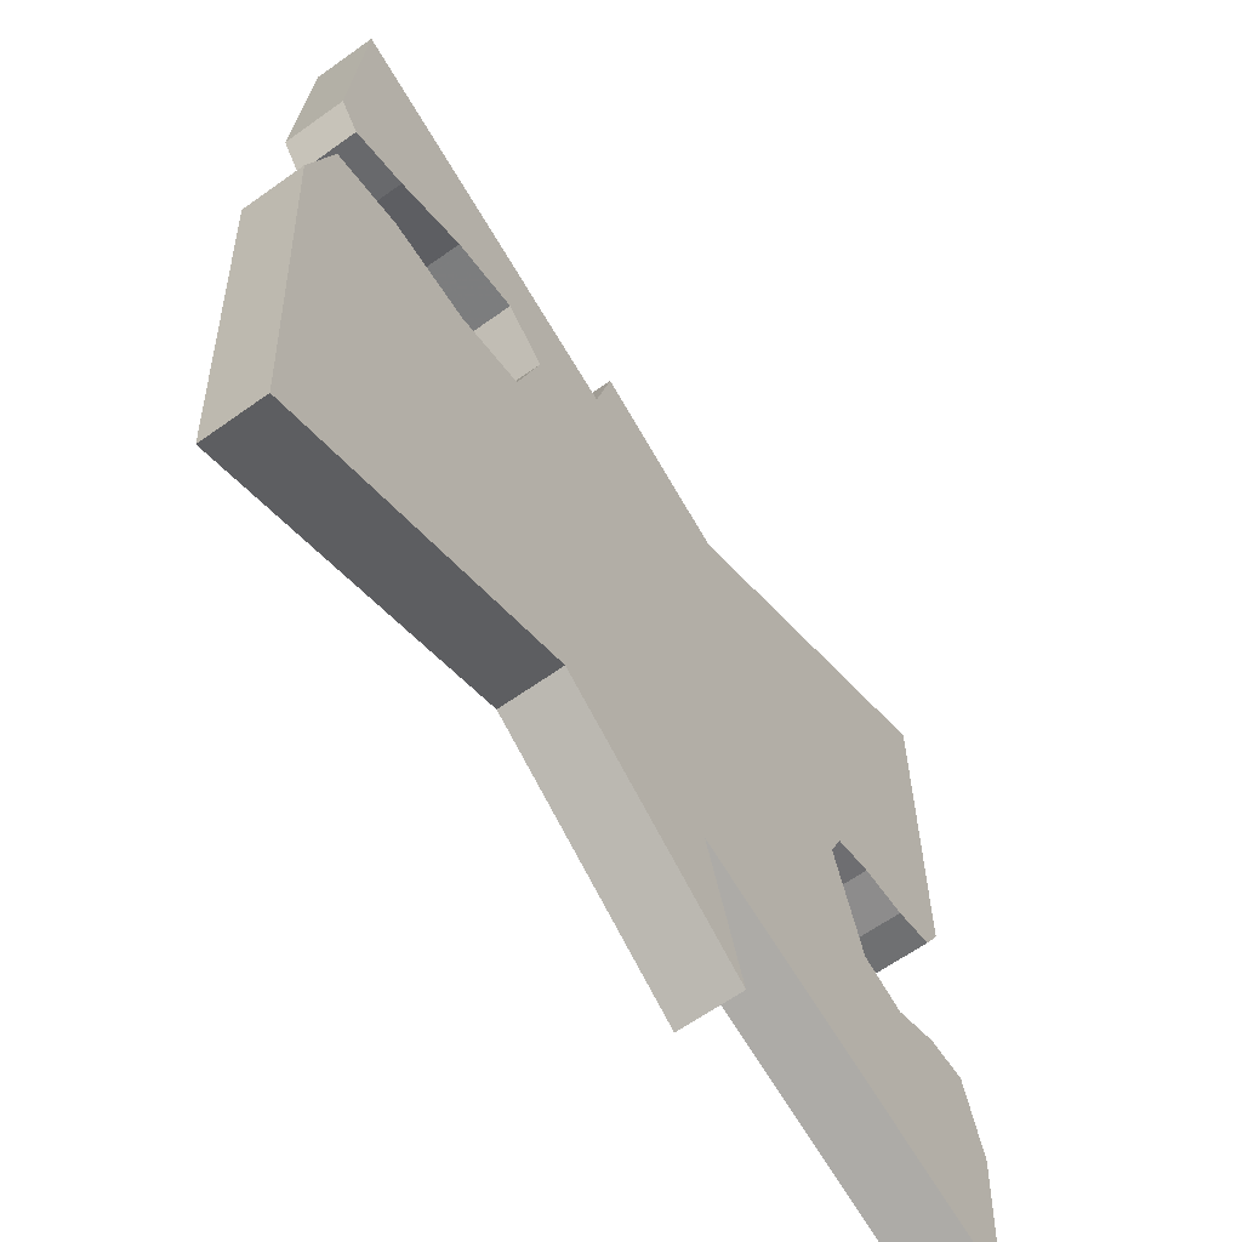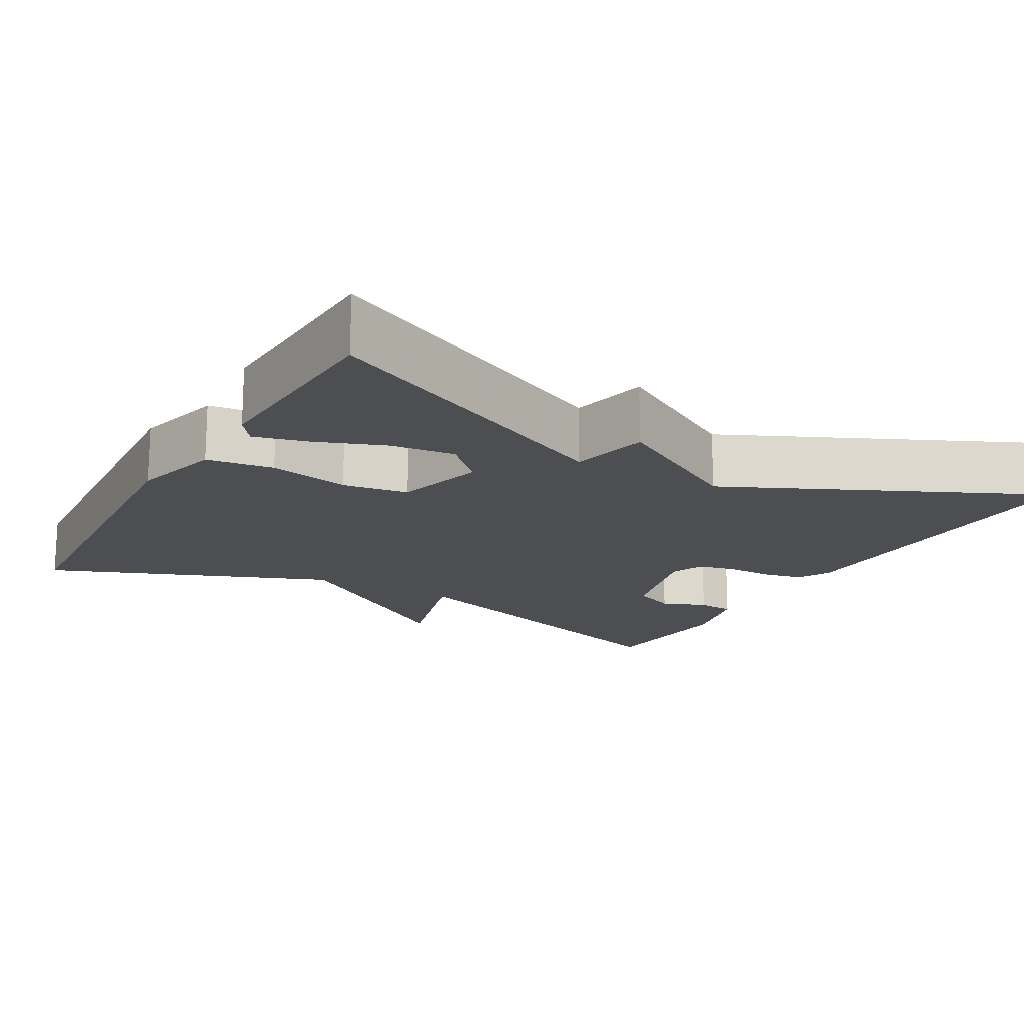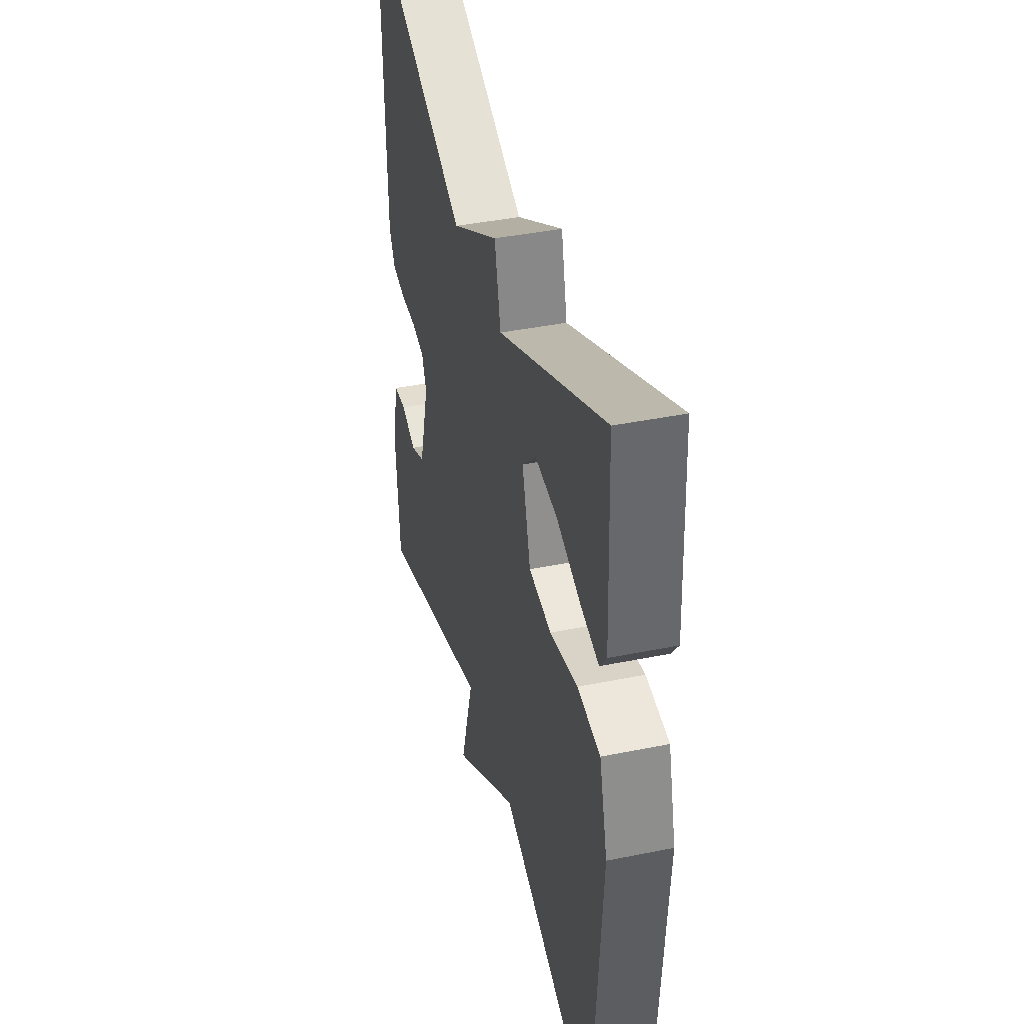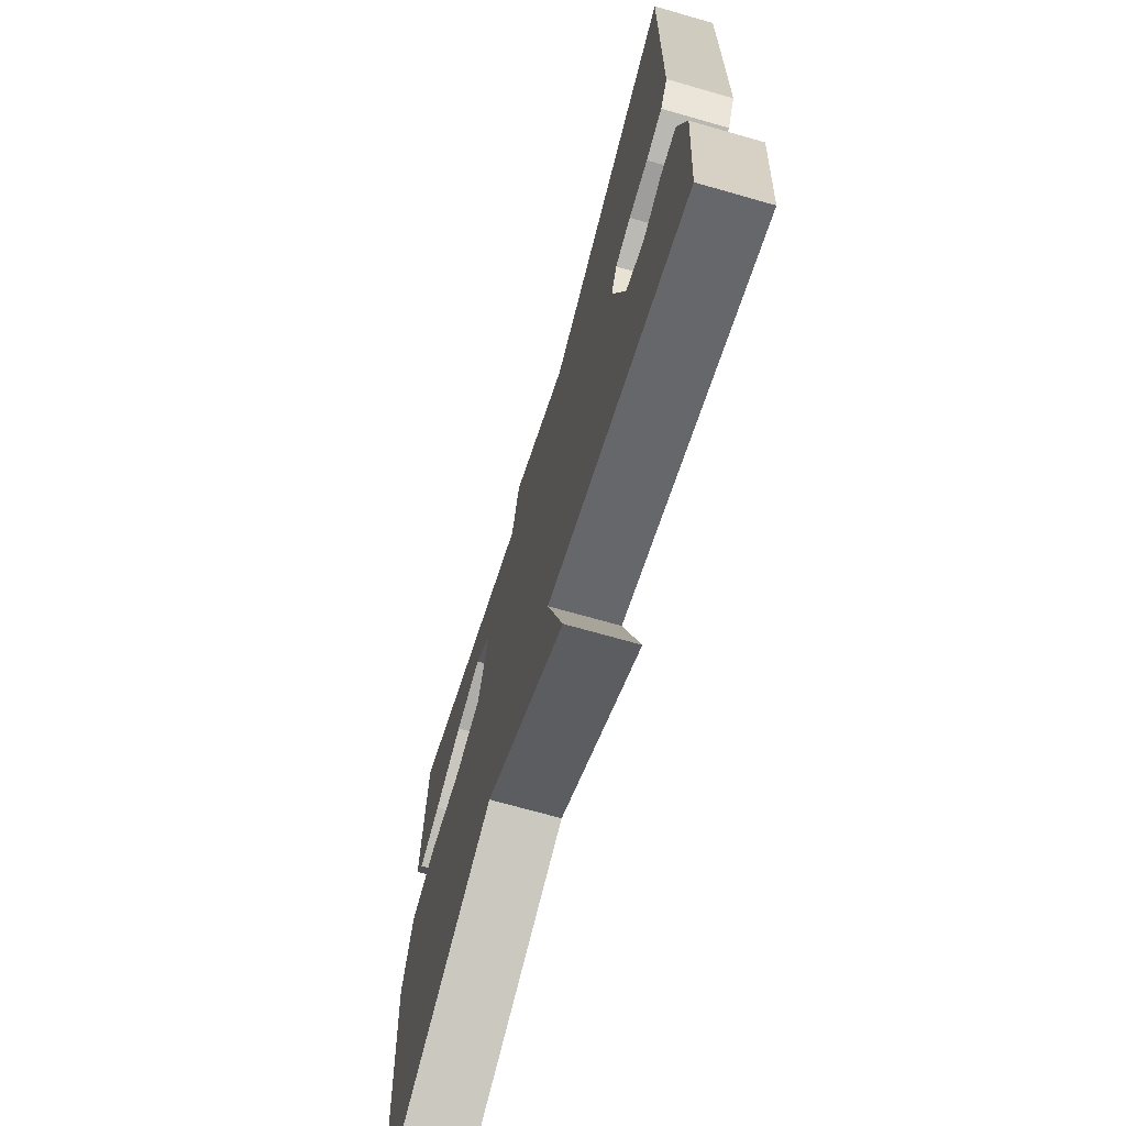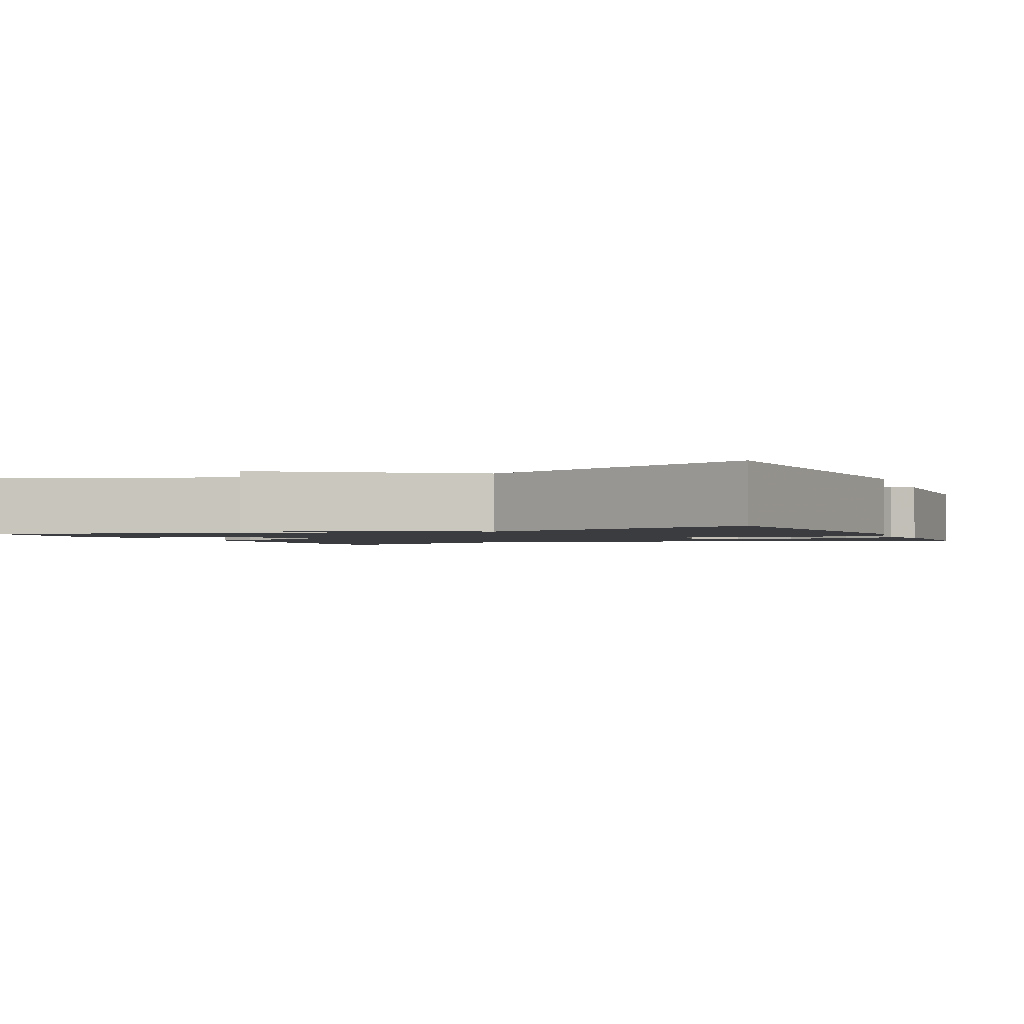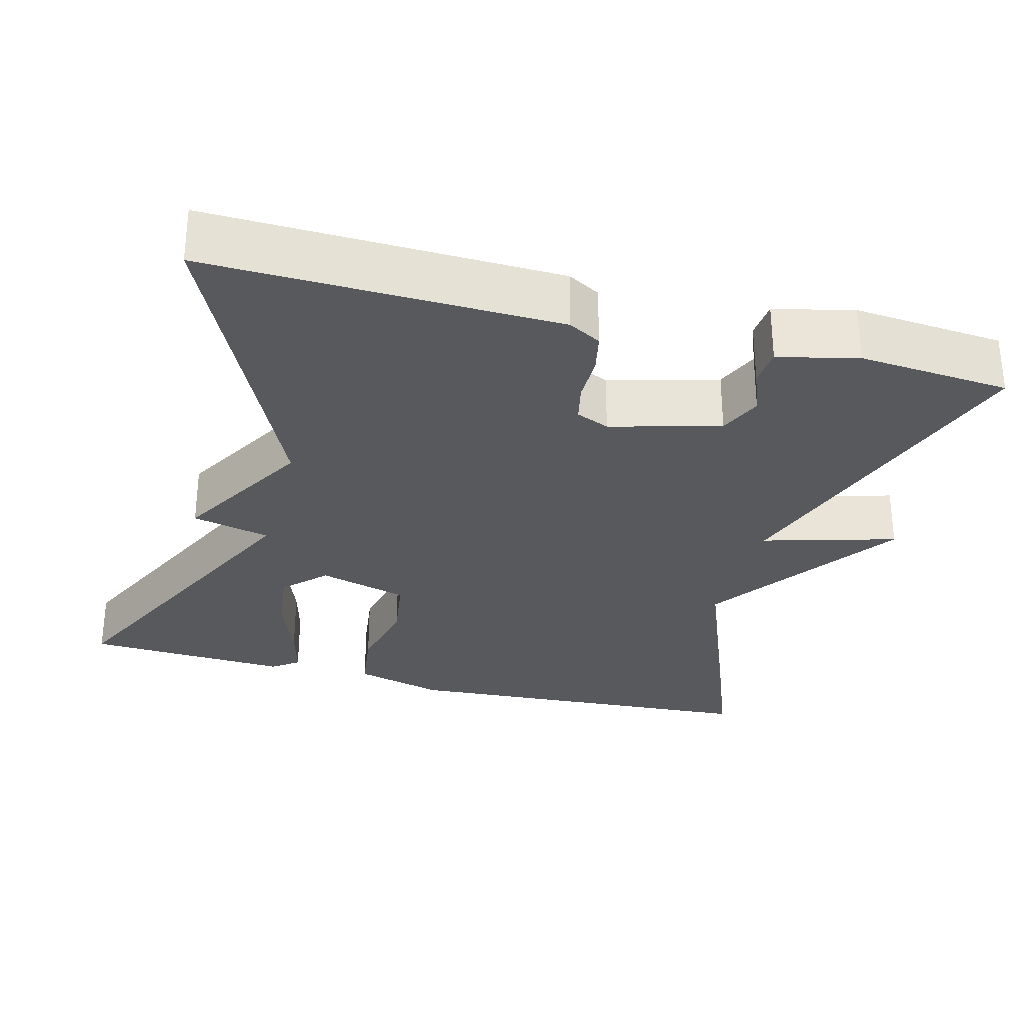
<metadata>
{"format":"obj","ext":"obj","renderer":"f3d","projection":"perspective","resolution":1024,"background":"white","views":[{"elev":-64.3,"azim":-54.4,"up":"+Z"},{"elev":-16.8,"azim":-29.8,"up":"+Y"},{"elev":40.6,"azim":-104.0,"up":"+Z"},{"elev":-70.5,"azim":74.1,"up":"+Z"},{"elev":-1.8,"azim":-156.1,"up":"+Y"},{"elev":-29.8,"azim":75.0,"up":"+Y"}]}
</metadata>
<code>
v 0.5 0.07 -0.5
v 0.064 0.07 -0.355
v 0.114 0.07 -0.527
v -0.136 0.07 -0.355
v -0.5 0.07 -0.5
v -0.532 0.07 -0.023
v -0.501 0.07 0.093
v -0.415 0.07 0.105
v -0.311 0.07 0.083
v -0.226 0.07 0.096
v -0.194 0.07 0.212
v -0.246 0.07 0.263
v -0.329 0.07 0.253
v -0.418 0.07 0.219
v -0.487 0.07 0.201
v -0.512 0.07 0.235
v -0.5 0.07 0.5
v -0.1 0.07 0.312
v -0.077 0.07 0.413
v 0.1 0.07 0.312
v 0.5 0.07 0.5
v 0.491 0.07 0.05
v 0.468 0.07 0.008
v 0.417 0.07 -0.003
v 0.357 0.07 -0.003
v 0.308 0.07 -0.014
v 0.29 0.07 -0.057
v 0.329 0.07 -0.198
v 0.384 0.07 -0.222
v 0.442 0.07 -0.199
v 0.49 0.07 -0.203
v 0.515 0.07 -0.305
v 0.5 0 -0.5
v 0.064 0 -0.355
v 0.114 0 -0.527
v -0.136 0 -0.355
v -0.5 0 -0.5
v -0.532 0 -0.023
v -0.501 0 0.093
v -0.415 0 0.105
v -0.311 0 0.083
v -0.226 0 0.096
v -0.194 0 0.212
v -0.246 0 0.263
v -0.329 0 0.253
v -0.418 0 0.219
v -0.487 0 0.201
v -0.512 0 0.235
v -0.5 0 0.5
v -0.1 0 0.312
v -0.077 0 0.413
v 0.1 0 0.312
v 0.5 0 0.5
v 0.491 0 0.05
v 0.468 0 0.008
v 0.417 0 -0.003
v 0.357 0 -0.003
v 0.308 0 -0.014
v 0.29 0 -0.057
v 0.329 0 -0.198
v 0.384 0 -0.222
v 0.442 0 -0.199
v 0.49 0 -0.203
v 0.515 0 -0.305
f 32 1 2
f 31 32 2
f 30 31 2
f 29 30 2
f 28 29 2
f 27 28 2
f 26 27 2
f 23 24 25
f 22 23 25
f 21 22 25
f 20 21 25
f 20 25 26
f 19 20 26
f 18 19 26
f 15 16 17
f 14 15 17
f 13 14 17
f 12 13 17 18
f 11 12 18 26
f 7 8 9
f 6 7 9
f 5 6 9
f 4 5 9
f 4 9 10
f 3 4 10
f 2 3 10
f 2 10 11 26
f 34 33 64
f 34 64 63
f 34 63 62
f 34 62 61
f 34 61 60
f 34 60 59
f 34 59 58
f 57 56 55
f 57 55 54
f 57 54 53
f 57 53 52
f 58 57 52
f 58 52 51
f 58 51 50
f 49 48 47
f 49 47 46
f 49 46 45
f 50 49 45 44
f 58 50 44 43
f 41 40 39
f 41 39 38
f 41 38 37
f 41 37 36
f 42 41 36
f 42 36 35
f 42 35 34
f 58 43 42 34
f 1 33 34 2
f 2 34 35 3
f 3 35 36 4
f 4 36 37 5
f 5 37 38 6
f 6 38 39 7
f 7 39 40 8
f 8 40 41 9
f 9 41 42 10
f 10 42 43 11
f 11 43 44 12
f 12 44 45 13
f 13 45 46 14
f 14 46 47 15
f 15 47 48 16
f 16 48 49 17
f 17 49 50 18
f 18 50 51 19
f 19 51 52 20
f 20 52 53 21
f 21 53 54 22
f 22 54 55 23
f 23 55 56 24
f 24 56 57 25
f 25 57 58 26
f 26 58 59 27
f 27 59 60 28
f 28 60 61 29
f 29 61 62 30
f 30 62 63 31
f 31 63 64 32
f 32 64 33 1

</code>
